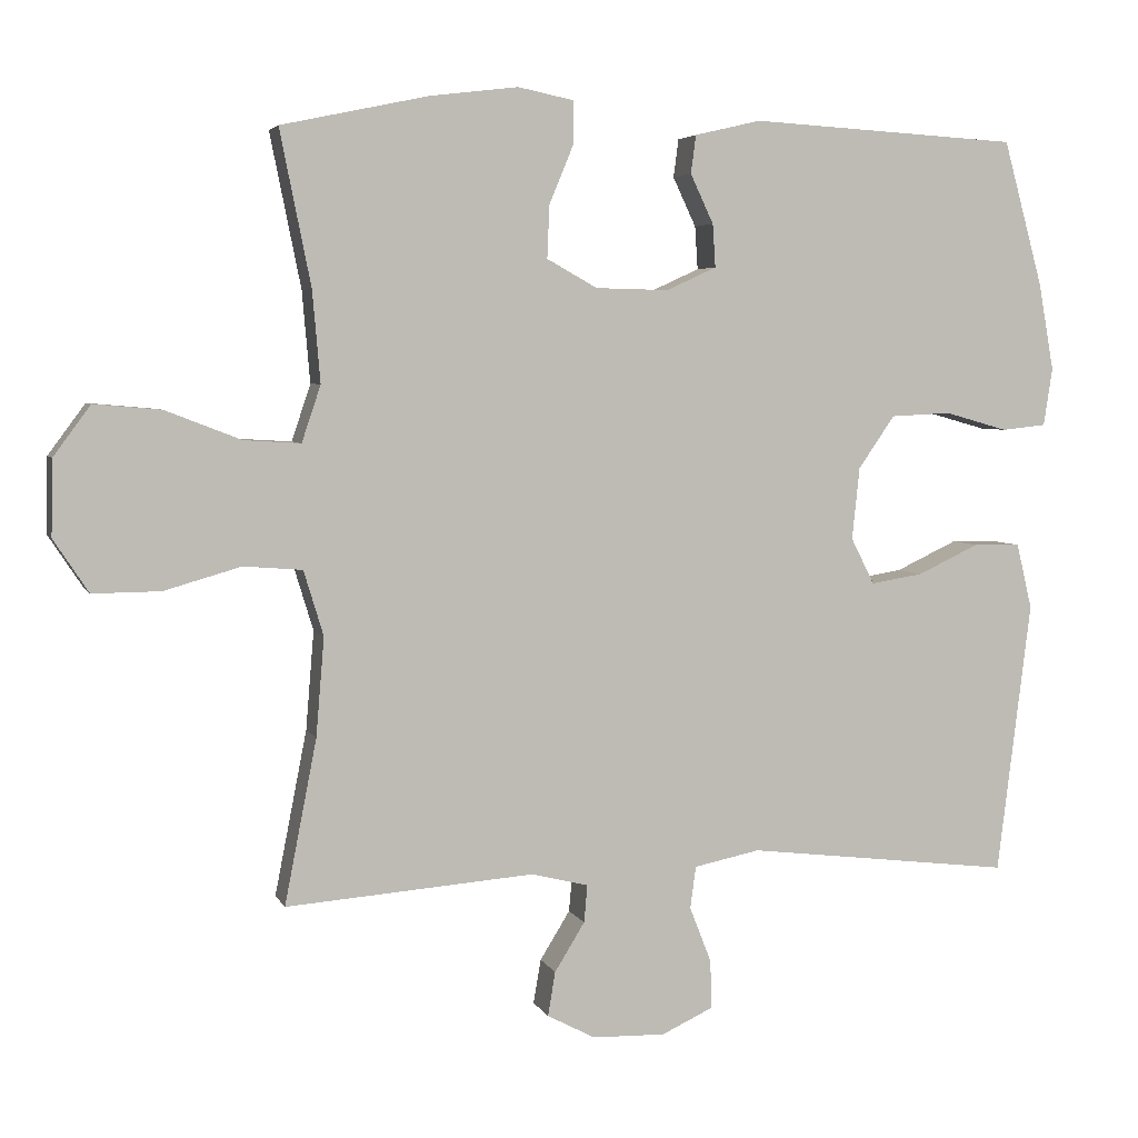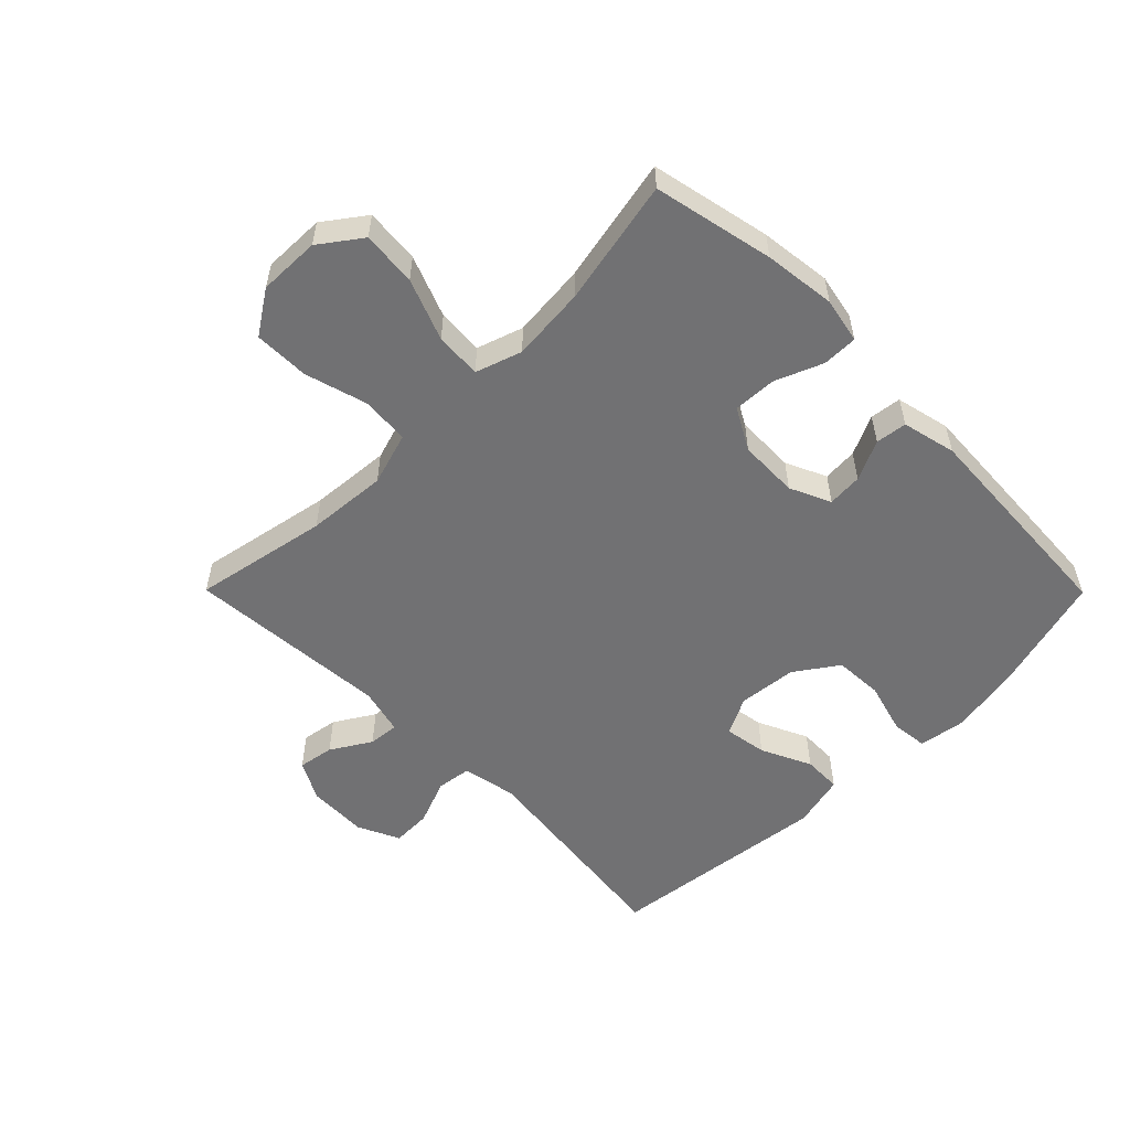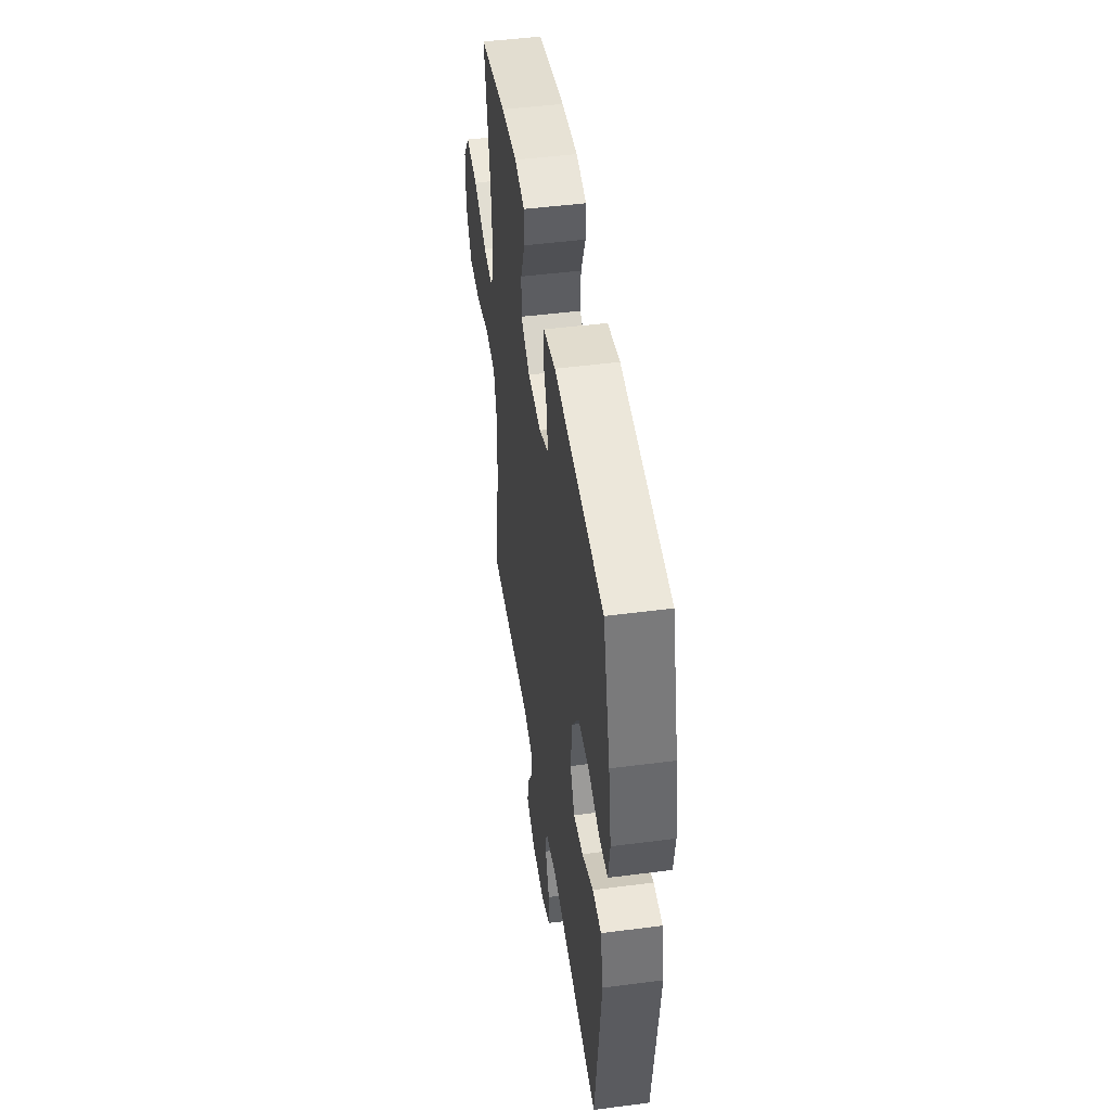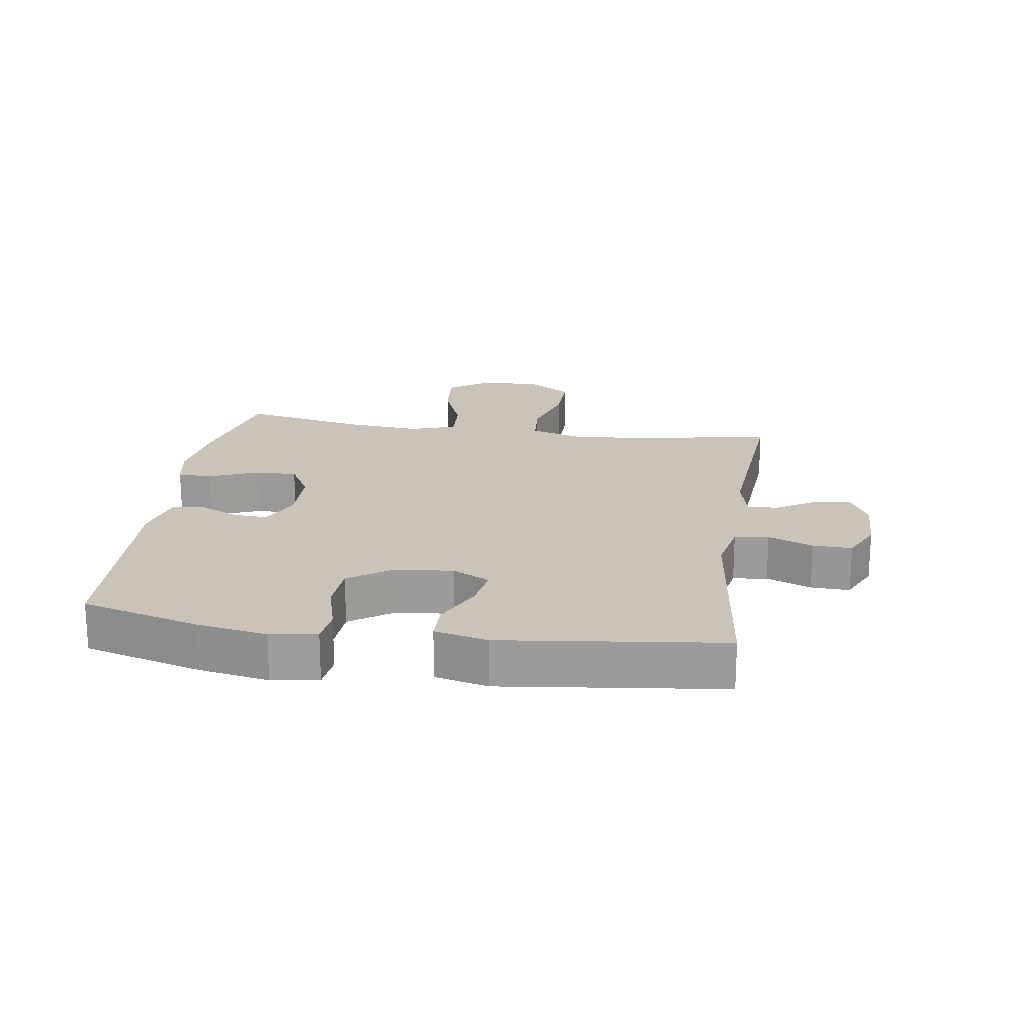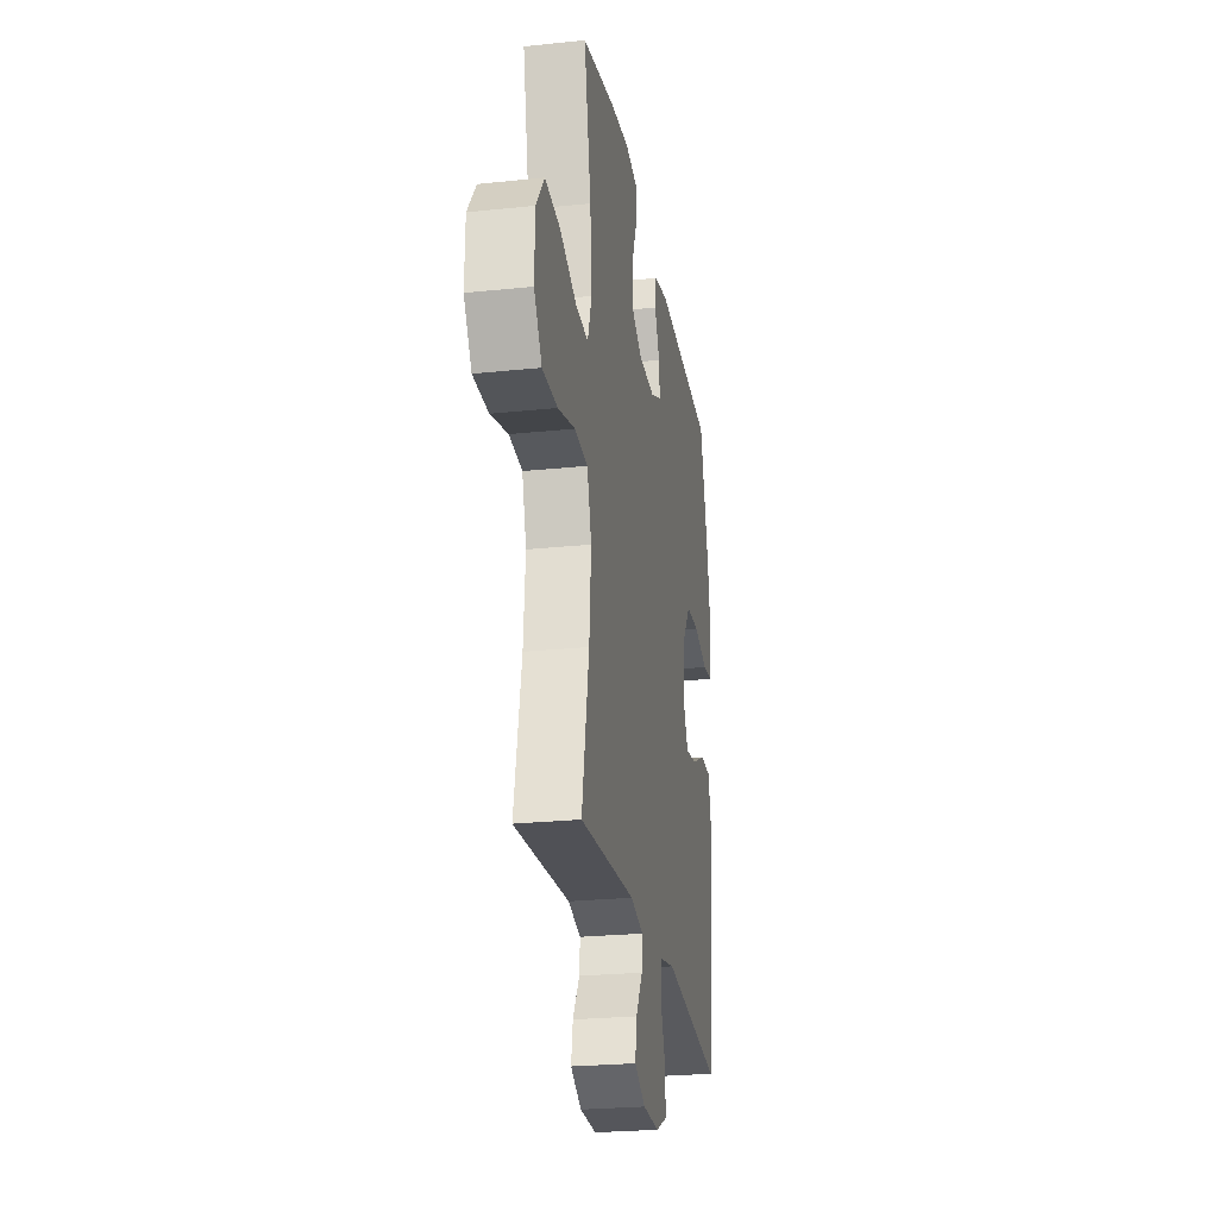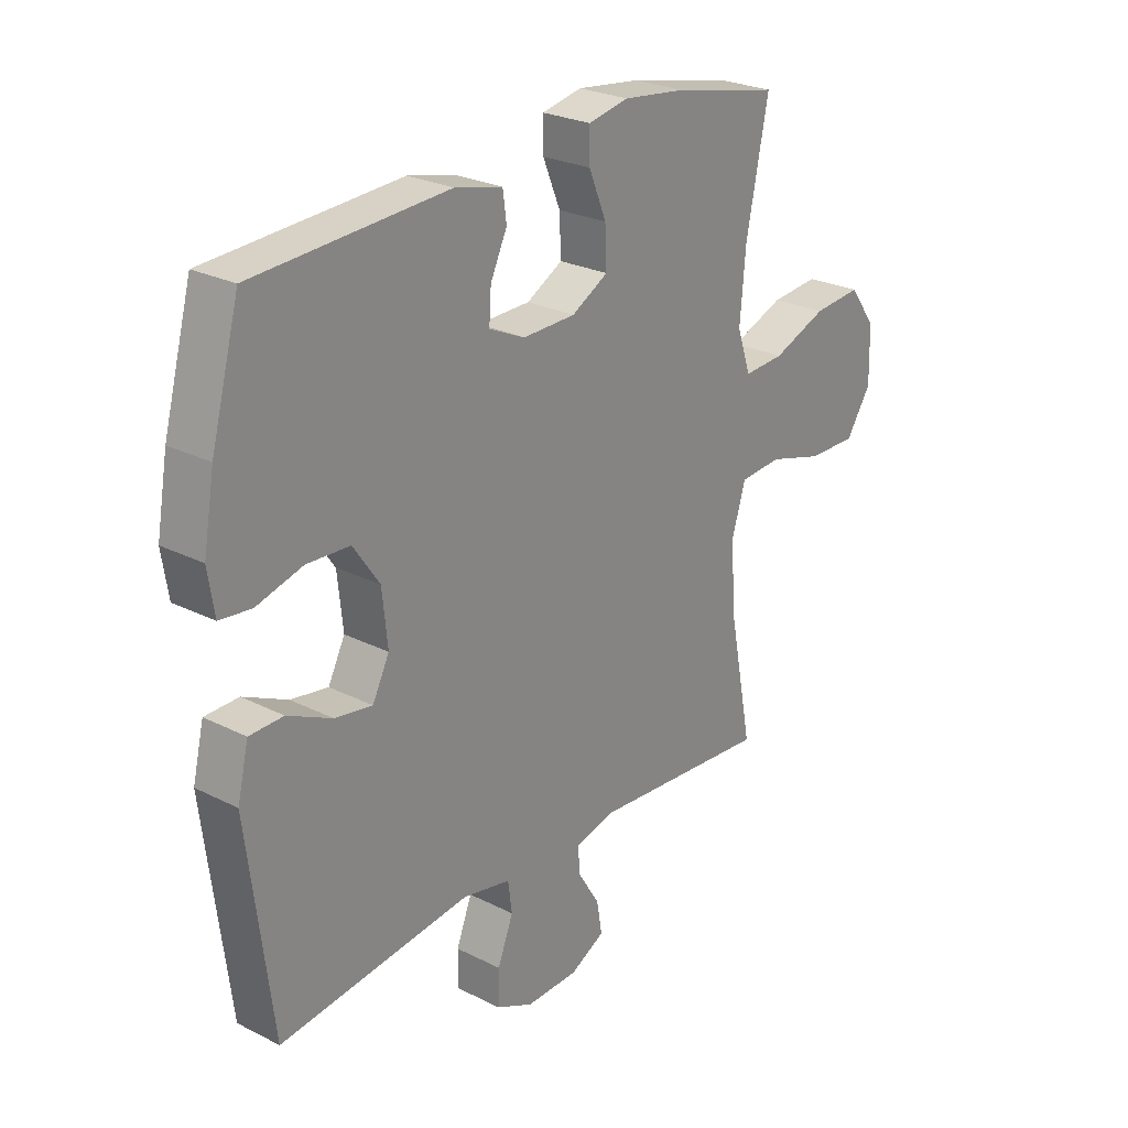
<metadata>
{"format":"obj","ext":"obj","renderer":"f3d","projection":"perspective","resolution":1024,"background":"white","views":[{"elev":4.5,"azim":-15.6,"up":"+Z"},{"elev":-55.3,"azim":-45.2,"up":"+Y"},{"elev":47.7,"azim":81.7,"up":"+Z"},{"elev":20.0,"azim":98.6,"up":"+Y"},{"elev":-24.8,"azim":-80.3,"up":"+Z"},{"elev":25.5,"azim":129.0,"up":"+Z"}]}
</metadata>
<code>
o path4008
v 0.173 0.0375 0.5389
v 0.08461 0.0375 0.5183
v 0.07788 0.0375 0.4673
v 0.1086 0.0375 0.402
v 0.1124 0.0375 0.3447
v 0.04575 0.0375 0.3141
v -0.05153 0.0375 0.3163
v -0.1189 0.0375 0.3537
v -0.1159 0.0375 0.4237
v -0.08366 0.0375 0.502
v -0.08334 0.0375 0.5593
v -0.1576 0.0375 0.5745
v -0.2744 0.0375 0.5603
v -0.4711 0.0375 0.5184
v -0.4297 0.0375 0.3126
v -0.4192 0.0375 0.1912
v -0.4445 0.0375 0.1159
v -0.52 0.0375 0.1206
v -0.6203 0.0375 0.1596
v -0.7099 0.0375 0.1675
v -0.7594 0.0375 0.1004
v -0.7615 0.0375 -0.000122
v -0.7149 0.0375 -0.07083
v -0.6246 0.0375 -0.06986
v -0.5218 0.0375 -0.04032
v -0.4437 0.0375 -0.04654
v -0.4175 0.0375 -0.133
v -0.4283 0.0375 -0.2644
v -0.4711 0.0375 -0.4835
v -0.1401 0.0375 -0.458
v -0.06387 0.0375 -0.4767
v -0.06846 0.0375 -0.5265
v -0.1085 0.0375 -0.5916
v -0.1185 0.0375 -0.6504
v -0.05438 0.0375 -0.684
v 0.04294 0.0375 -0.6864
v 0.1113 0.0375 -0.6543
v 0.1096 0.0375 -0.5899
v 0.08066 0.0375 -0.5158
v 0.08824 0.0375 -0.4596
v 0.1763 0.0375 -0.4416
v 0.5306 0.0375 -0.4835
v 0.5757 0.0375 -0.1202
v 0.555 0.0375 -0.03306
v 0.4923 0.0375 -0.03184
v 0.4106 0.0375 -0.0704
v 0.3411 0.0375 -0.08179
v 0.3099 0.0375 -0.0202
v 0.3199 0.0375 0.07559
v 0.3684 0.0375 0.1457
v 0.4481 0.0375 0.1498
v 0.5328 0.0375 0.1261
v 0.5918 0.0375 0.1325
v 0.6036 0.0375 0.2091
v 0.5833 0.0375 0.3251
v 0.5306 0.0375 0.5184
v 0.173 -0.0375 0.5389
v 0.08461 -0.0375 0.5183
v 0.07788 -0.0375 0.4673
v 0.1086 -0.0375 0.402
v 0.1124 -0.0375 0.3447
v 0.04575 -0.0375 0.3141
v -0.05153 -0.0375 0.3163
v -0.1189 -0.0375 0.3537
v -0.1159 -0.0375 0.4237
v -0.08366 -0.0375 0.502
v -0.08334 -0.0375 0.5593
v -0.1576 -0.0375 0.5745
v -0.2744 -0.0375 0.5603
v -0.4711 -0.0375 0.5184
v -0.4297 -0.0375 0.3126
v -0.4192 -0.0375 0.1912
v -0.4445 -0.0375 0.1159
v -0.52 -0.0375 0.1206
v -0.6203 -0.0375 0.1596
v -0.7099 -0.0375 0.1675
v -0.7594 -0.0375 0.1004
v -0.7615 -0.0375 -0.000122
v -0.7149 -0.0375 -0.07083
v -0.6246 -0.0375 -0.06986
v -0.5218 -0.0375 -0.04032
v -0.4437 -0.0375 -0.04654
v -0.4175 -0.0375 -0.133
v -0.4283 -0.0375 -0.2644
v -0.4711 -0.0375 -0.4835
v -0.1401 -0.0375 -0.458
v -0.06387 -0.0375 -0.4767
v -0.06846 -0.0375 -0.5265
v -0.1085 -0.0375 -0.5916
v -0.1185 -0.0375 -0.6504
v -0.05438 -0.0375 -0.684
v 0.04294 -0.0375 -0.6864
v 0.1113 -0.0375 -0.6543
v 0.1096 -0.0375 -0.5899
v 0.08066 -0.0375 -0.5158
v 0.08824 -0.0375 -0.4596
v 0.1763 -0.0375 -0.4416
v 0.5306 -0.0375 -0.4835
v 0.5757 -0.0375 -0.1202
v 0.555 -0.0375 -0.03306
v 0.4923 -0.0375 -0.03184
v 0.4106 -0.0375 -0.0704
v 0.3411 -0.0375 -0.08179
v 0.3099 -0.0375 -0.0202
v 0.3199 -0.0375 0.07559
v 0.3684 -0.0375 0.1457
v 0.4481 -0.0375 0.1498
v 0.5328 -0.0375 0.1261
v 0.5918 -0.0375 0.1325
v 0.6036 -0.0375 0.2091
v 0.5833 -0.0375 0.3251
v 0.5306 -0.0375 0.5184
v -0.7594 0.0375 0.1004
v -0.7615 0.0375 -0.000122
v -0.7149 0.0375 -0.07083
v -0.7099 0.0375 0.1675
v -0.6246 0.0375 -0.06986
v -0.6203 0.0375 0.1596
v -0.5218 0.0375 -0.04032
v -0.52 0.0375 0.1206
v -0.4437 0.0375 -0.04654
v -0.4437 0.0375 -0.04654
v -0.4445 0.0375 0.1159
v -0.4445 0.0375 0.1159
v -0.4711 0.0375 0.5184
v -0.4711 0.0375 0.5184
v -0.4297 0.0375 0.3126
v -0.4283 0.0375 -0.2644
v -0.4711 0.0375 -0.4835
v -0.4711 0.0375 -0.4835
v -0.4192 0.0375 0.1912
v -0.4175 0.0375 -0.133
v -0.2744 0.0375 0.5603
v -0.1576 0.0375 0.5745
v -0.1401 0.0375 -0.458
v -0.08334 0.0375 0.5593
v -0.08334 0.0375 0.5593
v -0.1189 0.0375 0.3537
v -0.1189 0.0375 0.3537
v -0.1159 0.0375 0.4237
v -0.06387 0.0375 -0.4767
v -0.06387 0.0375 -0.4767
v -0.05153 0.0375 0.3163
v -0.1085 0.0375 -0.5916
v -0.1185 0.0375 -0.6504
v -0.1185 0.0375 -0.6504
v -0.05438 0.0375 -0.684
v -0.08366 0.0375 0.502
v -0.06846 0.0375 -0.5265
v 0.04294 0.0375 -0.6864
v 0.04575 0.0375 0.3141
v 0.1113 0.0375 -0.6543
v 0.1113 0.0375 -0.6543
v 0.1124 0.0375 0.3447
v 0.1124 0.0375 0.3447
v 0.08461 0.0375 0.5183
v 0.08461 0.0375 0.5183
v 0.07788 0.0375 0.4673
v 0.1086 0.0375 0.402
v 0.08066 0.0375 -0.5158
v 0.08824 0.0375 -0.4596
v 0.08824 0.0375 -0.4596
v 0.1096 0.0375 -0.5899
v 0.173 0.0375 0.5389
v 0.1763 0.0375 -0.4416
v 0.3099 0.0375 -0.0202
v 0.3199 0.0375 0.07559
v 0.3411 0.0375 -0.08179
v 0.3411 0.0375 -0.08179
v 0.3684 0.0375 0.1457
v 0.4106 0.0375 -0.0704
v 0.4481 0.0375 0.1498
v 0.4923 0.0375 -0.03184
v 0.5328 0.0375 0.1261
v 0.555 0.0375 -0.03306
v 0.555 0.0375 -0.03306
v 0.5306 0.0375 0.5184
v 0.5306 0.0375 0.5184
v 0.5306 0.0375 -0.4835
v 0.5306 0.0375 -0.4835
v 0.5918 0.0375 0.1325
v 0.5918 0.0375 0.1325
v 0.5833 0.0375 0.3251
v 0.5757 0.0375 -0.1202
v 0.6036 0.0375 0.2091
v -0.7594 -0.0375 0.1004
v -0.7615 -0.0375 -0.000122
v -0.7149 -0.0375 -0.07083
v -0.7099 -0.0375 0.1675
v -0.6246 -0.0375 -0.06986
v -0.6203 -0.0375 0.1596
v -0.5218 -0.0375 -0.04032
v -0.52 -0.0375 0.1206
v -0.4437 -0.0375 -0.04654
v -0.4437 -0.0375 -0.04654
v -0.4445 -0.0375 0.1159
v -0.4445 -0.0375 0.1159
v -0.4711 -0.0375 0.5184
v -0.4711 -0.0375 0.5184
v -0.4297 -0.0375 0.3126
v -0.4283 -0.0375 -0.2644
v -0.4711 -0.0375 -0.4835
v -0.4711 -0.0375 -0.4835
v -0.4192 -0.0375 0.1912
v -0.4175 -0.0375 -0.133
v -0.2744 -0.0375 0.5603
v -0.1576 -0.0375 0.5745
v -0.1401 -0.0375 -0.458
v -0.08334 -0.0375 0.5593
v -0.08334 -0.0375 0.5593
v -0.1189 -0.0375 0.3537
v -0.1189 -0.0375 0.3537
v -0.1159 -0.0375 0.4237
v -0.06387 -0.0375 -0.4767
v -0.06387 -0.0375 -0.4767
v -0.05153 -0.0375 0.3163
v -0.1085 -0.0375 -0.5916
v -0.1185 -0.0375 -0.6504
v -0.1185 -0.0375 -0.6504
v -0.05438 -0.0375 -0.684
v -0.08366 -0.0375 0.502
v -0.06846 -0.0375 -0.5265
v 0.04294 -0.0375 -0.6864
v 0.04575 -0.0375 0.3141
v 0.1113 -0.0375 -0.6543
v 0.1113 -0.0375 -0.6543
v 0.1124 -0.0375 0.3447
v 0.1124 -0.0375 0.3447
v 0.08461 -0.0375 0.5183
v 0.08461 -0.0375 0.5183
v 0.07788 -0.0375 0.4673
v 0.1086 -0.0375 0.402
v 0.08066 -0.0375 -0.5158
v 0.08824 -0.0375 -0.4596
v 0.08824 -0.0375 -0.4596
v 0.1096 -0.0375 -0.5899
v 0.173 -0.0375 0.5389
v 0.1763 -0.0375 -0.4416
v 0.3099 -0.0375 -0.0202
v 0.3199 -0.0375 0.07559
v 0.3411 -0.0375 -0.08179
v 0.3411 -0.0375 -0.08179
v 0.3684 -0.0375 0.1457
v 0.4106 -0.0375 -0.0704
v 0.4481 -0.0375 0.1498
v 0.4923 -0.0375 -0.03184
v 0.5328 -0.0375 0.1261
v 0.555 -0.0375 -0.03306
v 0.555 -0.0375 -0.03306
v 0.5306 -0.0375 0.5184
v 0.5306 -0.0375 0.5184
v 0.5306 -0.0375 -0.4835
v 0.5306 -0.0375 -0.4835
v 0.5918 -0.0375 0.1325
v 0.5918 -0.0375 0.1325
v 0.5833 -0.0375 0.3251
v 0.5757 -0.0375 -0.1202
v 0.6036 -0.0375 0.2091
f 186 191 189
f 207 221 209
f 234 239 208
f 191 190 193
f 236 223 225
f 208 239 205
f 227 243 250
f 237 232 227
f 214 222 233
f 234 214 233
f 205 216 194
f 241 239 234
f 257 244 252
f 252 241 238
f 250 243 256
f 252 244 241
f 240 227 224
f 246 257 248
f 240 224 239
f 204 211 200
f 206 211 213
f 220 217 218
f 206 213 207
f 236 222 223
f 211 204 216
f 190 187 188
f 238 241 234
f 207 213 221
f 237 227 250
f 208 205 201
f 208 201 202
f 233 222 236
f 214 234 208
f 247 258 245
f 254 258 247
f 190 191 187
f 243 227 240
f 231 237 229
f 245 256 243
f 239 224 216
f 256 245 258
f 200 206 198
f 244 257 246
f 200 211 206
f 223 222 220
f 232 237 231
f 194 216 196
f 196 216 204
f 194 196 192
f 196 193 192
f 220 222 217
f 191 186 187
f 239 216 205
f 192 193 190
f 21 22 78 77
f 22 23 79 78
f 20 21 77 76
f 23 24 80 79
f 19 20 76 75
f 24 25 81 80
f 18 19 75 74
f 25 122 195 81
f 124 18 74 197
f 126 15 71 199
f 28 130 203 84
f 16 17 73 72
f 26 27 83 82
f 15 16 72 71
f 27 28 84 83
f 13 14 70 69
f 12 13 69 68
f 29 30 86 85
f 137 12 68 210
f 139 9 65 212
f 30 142 215 86
f 7 8 64 63
f 33 146 219 89
f 34 35 91 90
f 10 11 67 66
f 9 10 66 65
f 32 33 89 88
f 31 32 88 87
f 35 36 92 91
f 6 7 63 62
f 36 153 226 92
f 155 6 62 228
f 157 3 59 230
f 3 4 60 59
f 39 162 235 95
f 38 39 95 94
f 37 38 94 93
f 1 2 58 57
f 40 41 97 96
f 4 5 61 60
f 48 49 105 104
f 169 48 104 242
f 49 50 106 105
f 46 47 103 102
f 50 51 107 106
f 45 46 102 101
f 51 52 108 107
f 176 45 101 249
f 178 1 57 251
f 41 180 253 97
f 52 182 255 108
f 55 56 112 111
f 43 44 100 99
f 42 43 99 98
f 54 55 111 110
f 53 54 110 109
f 113 116 118
f 134 136 148
f 161 135 166
f 118 120 117
f 163 152 150
f 135 132 166
f 154 177 170
f 164 154 159
f 141 160 149
f 161 160 141
f 132 121 143
f 168 161 166
f 184 179 171
f 179 165 168
f 177 183 170
f 179 168 171
f 167 151 154
f 173 175 184
f 167 166 151
f 131 127 138
f 133 140 138
f 147 145 144
f 133 134 140
f 163 150 149
f 138 143 131
f 117 115 114
f 165 161 168
f 134 148 140
f 164 177 154
f 135 128 132
f 135 129 128
f 160 163 149
f 141 135 161
f 174 172 185
f 181 174 185
f 117 114 118
f 170 167 154
f 158 156 164
f 172 170 183
f 166 143 151
f 183 185 172
f 127 125 133
f 171 173 184
f 127 133 138
f 150 147 149
f 159 158 164
f 121 123 143
f 123 131 143
f 121 119 123
f 123 119 120
f 147 144 149
f 118 114 113
f 166 132 143
f 119 117 120

</code>
